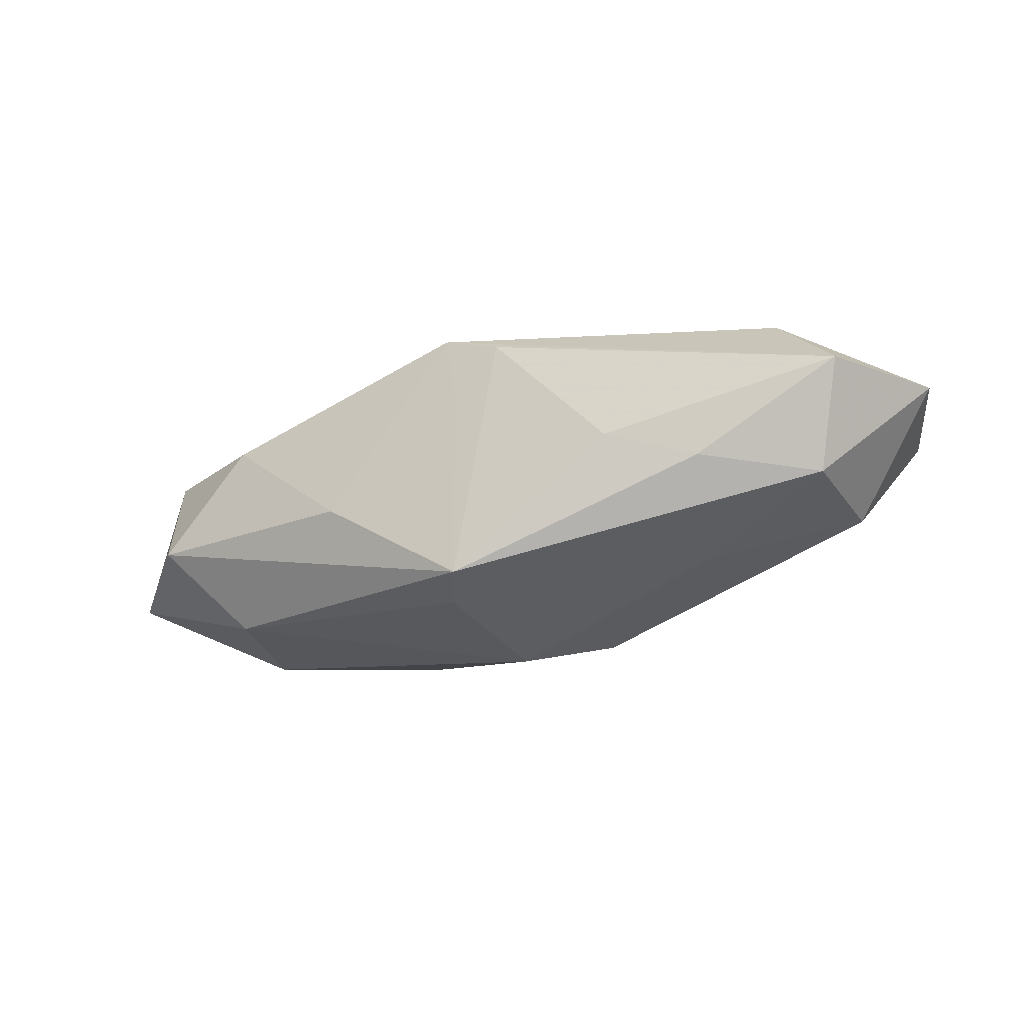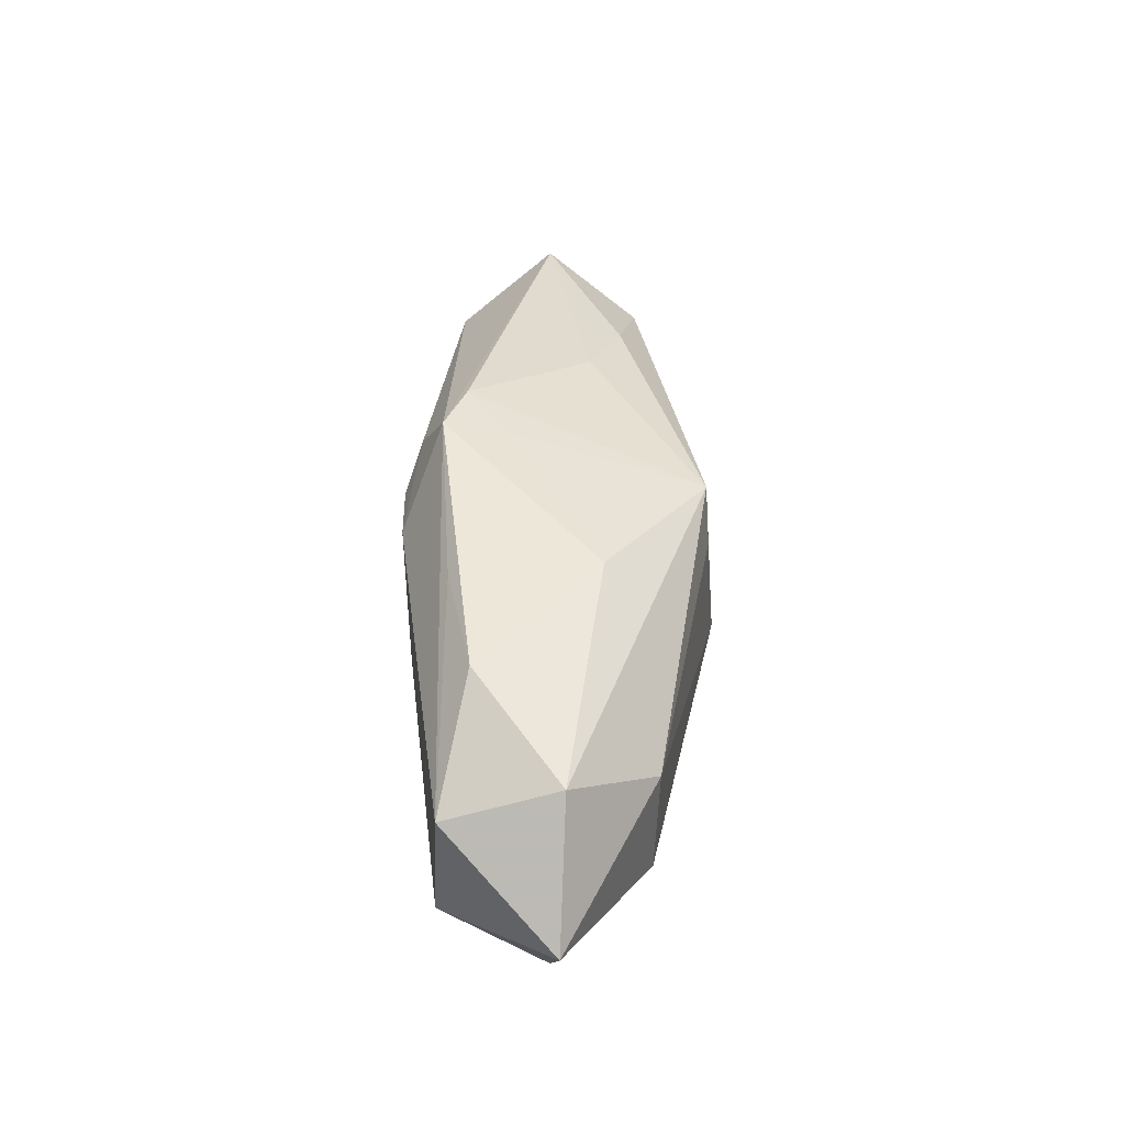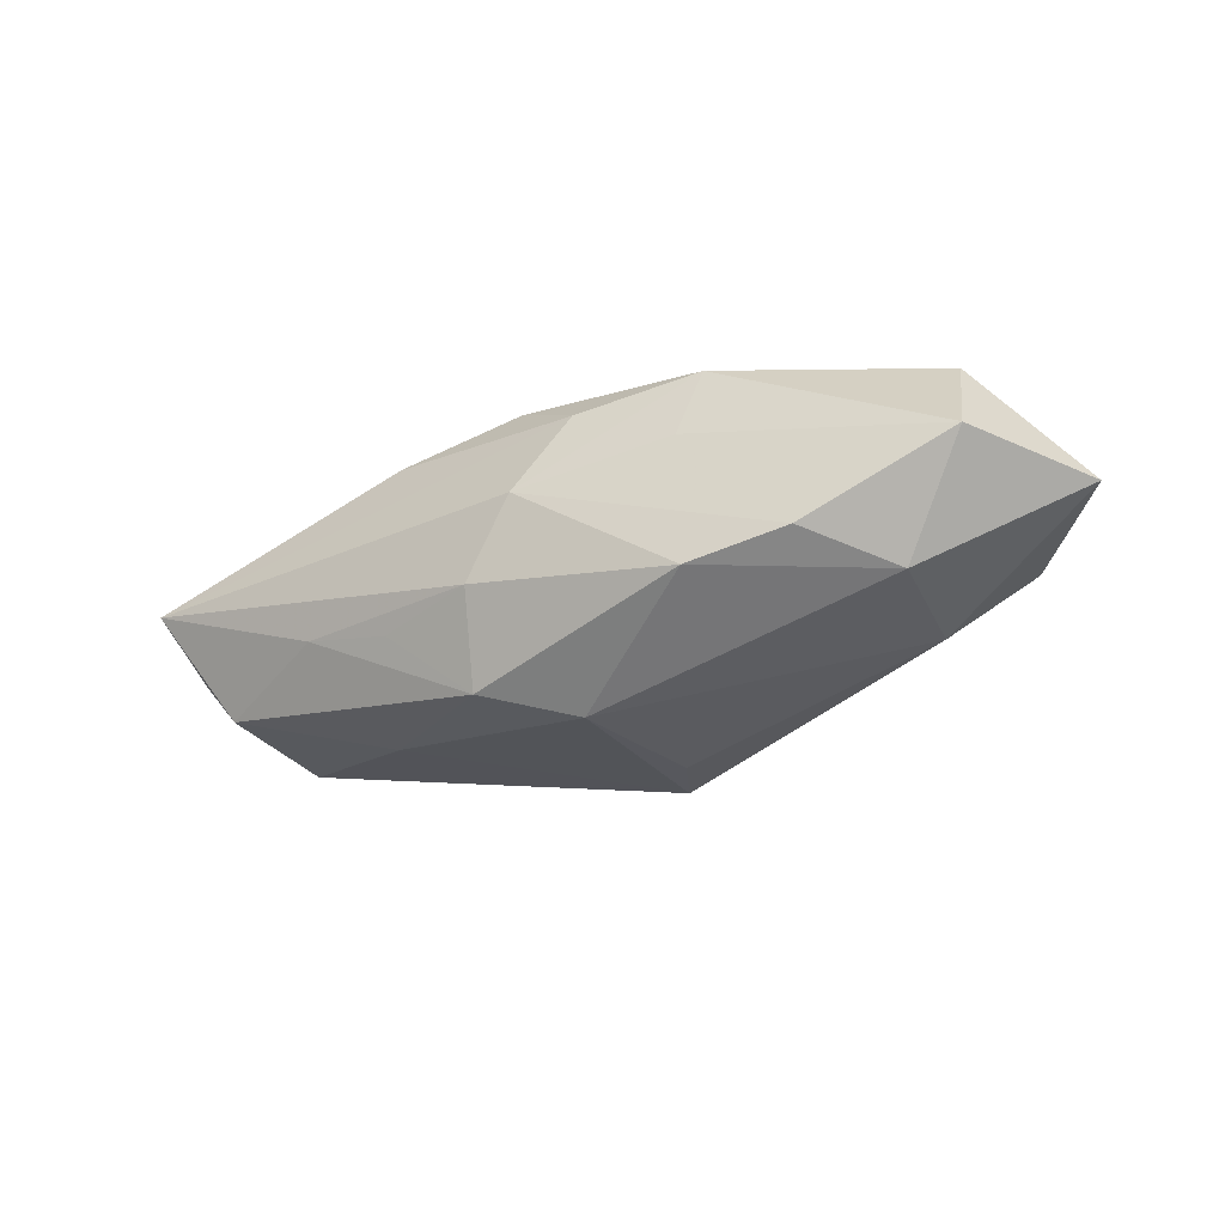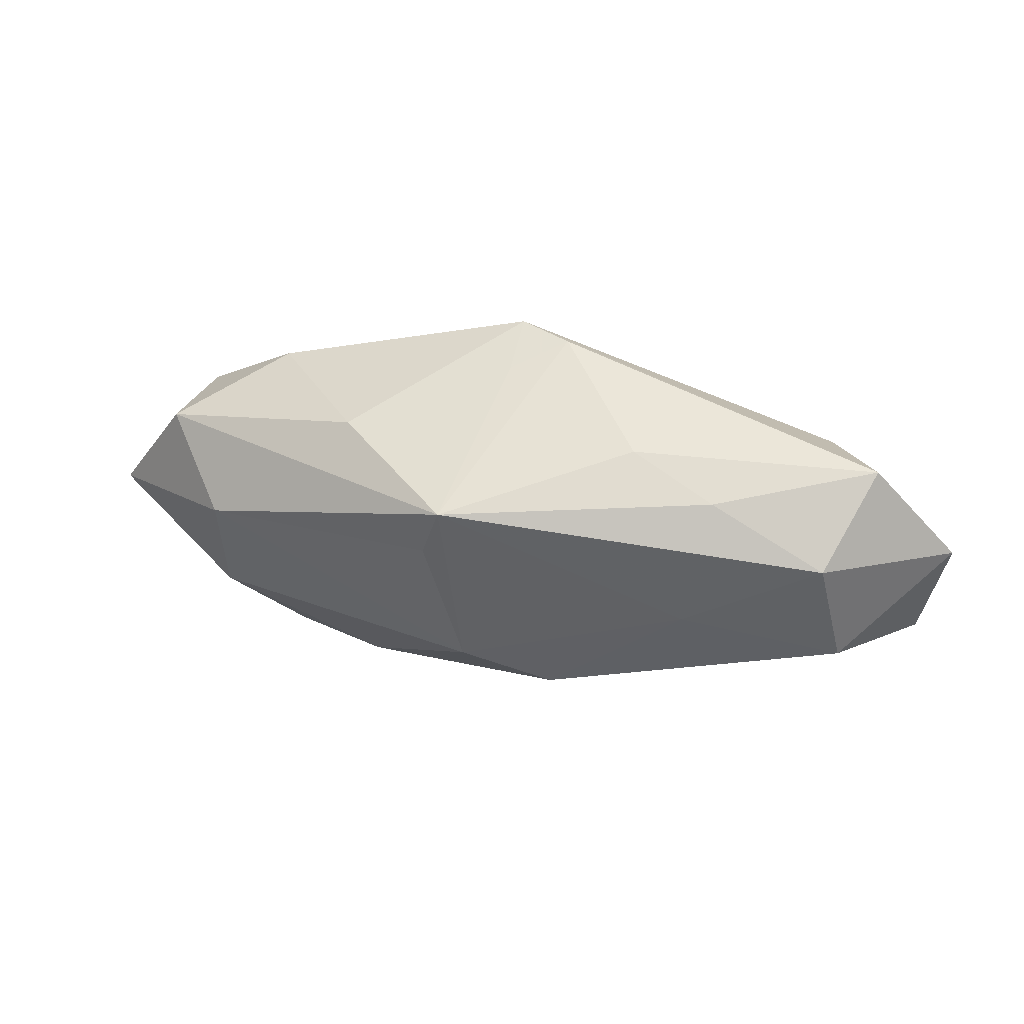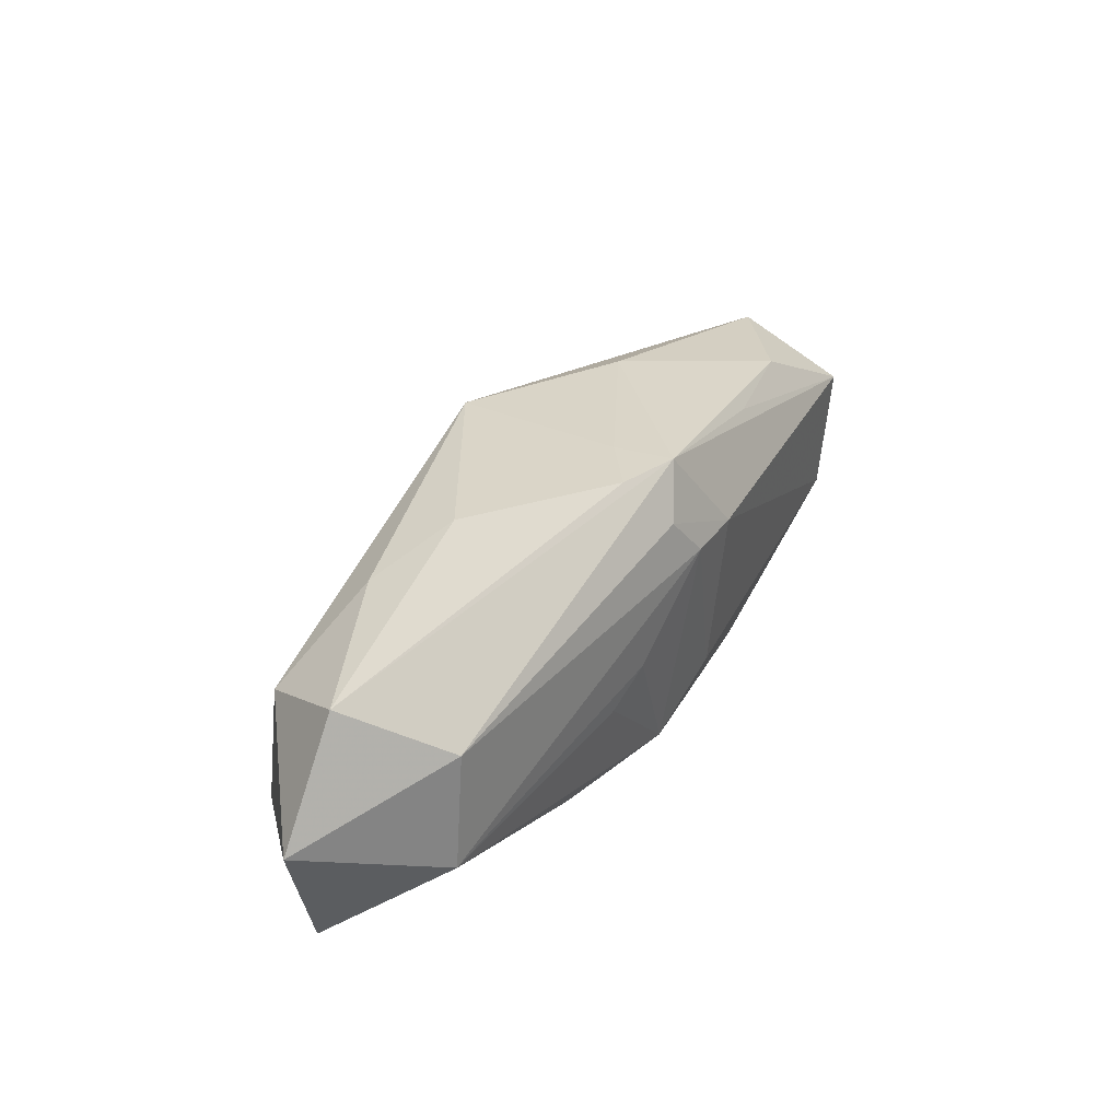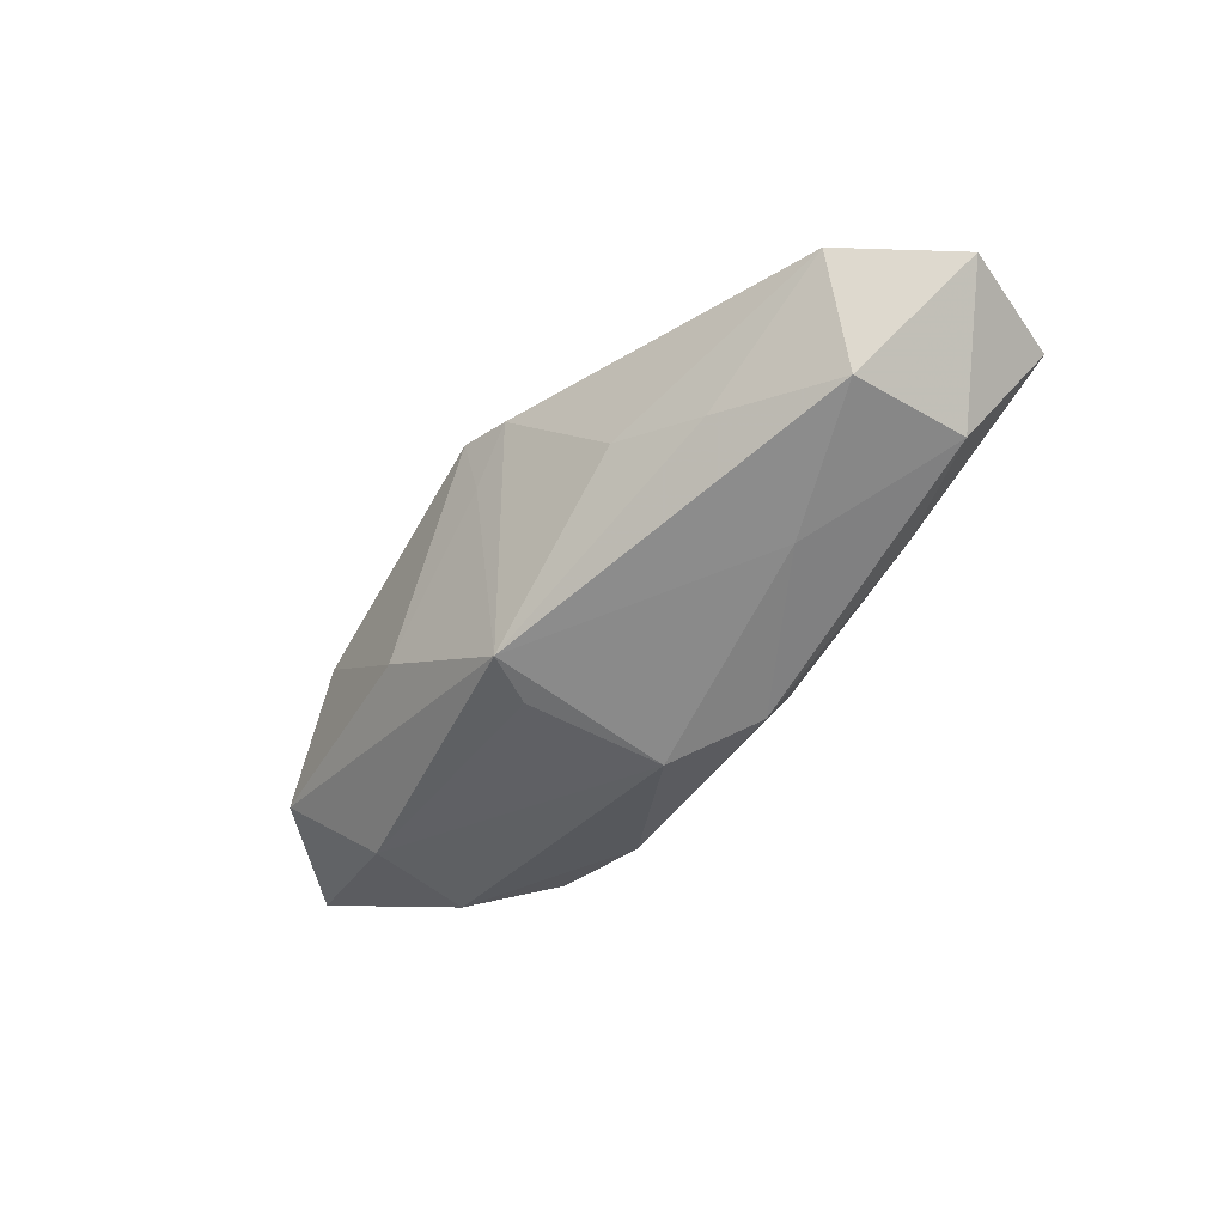
<metadata>
{"format":"obj","ext":"obj","renderer":"f3d","projection":"perspective","resolution":1024,"background":"white","views":[{"elev":-32.3,"azim":-165.1,"up":"+Z"},{"elev":35.9,"azim":93.2,"up":"+Y"},{"elev":-33.0,"azim":21.8,"up":"+Z"},{"elev":45.0,"azim":-160.7,"up":"+Y"},{"elev":44.8,"azim":-54.3,"up":"+Y"},{"elev":-50.9,"azim":-137.1,"up":"+Z"}]}
</metadata>
<code>
v 0.00969 -0.01003 0.006408
v 0.02339 -0.006654 0.005
v 0.002931 -0.00514 0.008661
v -0.01396 0.001147 -0.007043
v 0.008144 -0.01048 0.002091
v 0.02964 -0.003816 -0.002386
v -0.02405 0.01009 0.001337
v 0.01945 -0.006558 -0.007186
v 0.001063 0.00628 0.008769
v 0.01821 0.006785 0.003175
v -0.02843 -0.004237 0.002615
v -0.004848 -0.009428 -0.003932
v -0.001939 0.01197 0.005032
v -0.01097 -0.006974 -0.004434
v 0.02509 0.001506 0.004532
v 0.01058 0.008479 -0.003852
v -0.02409 -0.001372 -0.004304
v -0.02972 0.003745 0.002223
v 0.008319 -0.01058 -0.006649
v 0.01965 0.0005382 -0.007462
v -0.01459 0.008999 -0.003904
v -0.005659 -0.006093 -0.009021
v -0.01075 -0.006756 0.007439
v 0.02471 0.003826 -0.002445
v 0.0001143 -0.003776 -0.01051
v -0.002579 -0.00738 0.008769
v 0.001809 -0.01007 0.00551
v -0.02227 -0.0005587 0.008013
v 0.01171 0.00805 0.00499
v -0.007791 -0.0003022 0.008658
v 0.001935 0.008078 -0.009675
v -0.001716 -0.01063 0.0007302
v 0.0046 0.005864 0.008543
v 0.002974 0.004647 -0.009934
v -0.000602 0.009106 0.007751
v 0.02382 -0.01032 -0.001477
v -0.02026 0.006571 0.007068
v -0.02226 0.006129 -0.004686
v -0.008794 0.01027 -0.002147
v -0.004874 0.001203 0.008769
v -0.01665 -0.005885 -0.002862
v 0.00116 0.01102 0.002239
v 0.01453 -0.01063 -0.00568
v 0.001574 0.01187 0.00619
f 19 43 32
f 5 1 32
f 32 43 5
f 1 5 36
f 36 5 43
f 17 11 18
f 32 1 27
f 27 11 32
f 10 16 44
f 25 20 8
f 8 19 25
f 43 19 8
f 8 20 6
f 6 36 8
f 8 36 43
f 34 20 25
f 25 31 34
f 34 31 20
f 44 13 7
f 1 36 2
f 6 15 2
f 2 36 6
f 4 31 25
f 25 19 22
f 22 4 25
f 17 4 22
f 44 7 37
f 37 7 18
f 26 27 1
f 44 15 29
f 29 10 44
f 15 10 29
f 42 13 44
f 31 13 42
f 44 16 42
f 16 31 42
f 39 13 31
f 39 7 13
f 38 4 17
f 38 17 18
f 18 7 38
f 31 4 38
f 11 17 41
f 17 22 41
f 1 2 3
f 3 26 1
f 27 26 23
f 11 27 23
f 16 10 24
f 6 20 24
f 24 15 6
f 24 10 15
f 24 31 16
f 20 31 24
f 31 38 21
f 21 38 7
f 21 39 31
f 7 39 21
f 32 11 12
f 11 41 12
f 12 19 32
f 12 22 19
f 33 2 15
f 33 3 2
f 33 15 44
f 28 23 26
f 11 23 28
f 18 11 28
f 28 37 18
f 14 41 22
f 22 12 14
f 14 12 41
f 44 37 35
f 35 33 44
f 30 28 26
f 26 40 30
f 30 40 28
f 33 35 9
f 3 33 9
f 9 35 37
f 26 3 9
f 9 40 26
f 37 28 9
f 28 40 9

</code>
